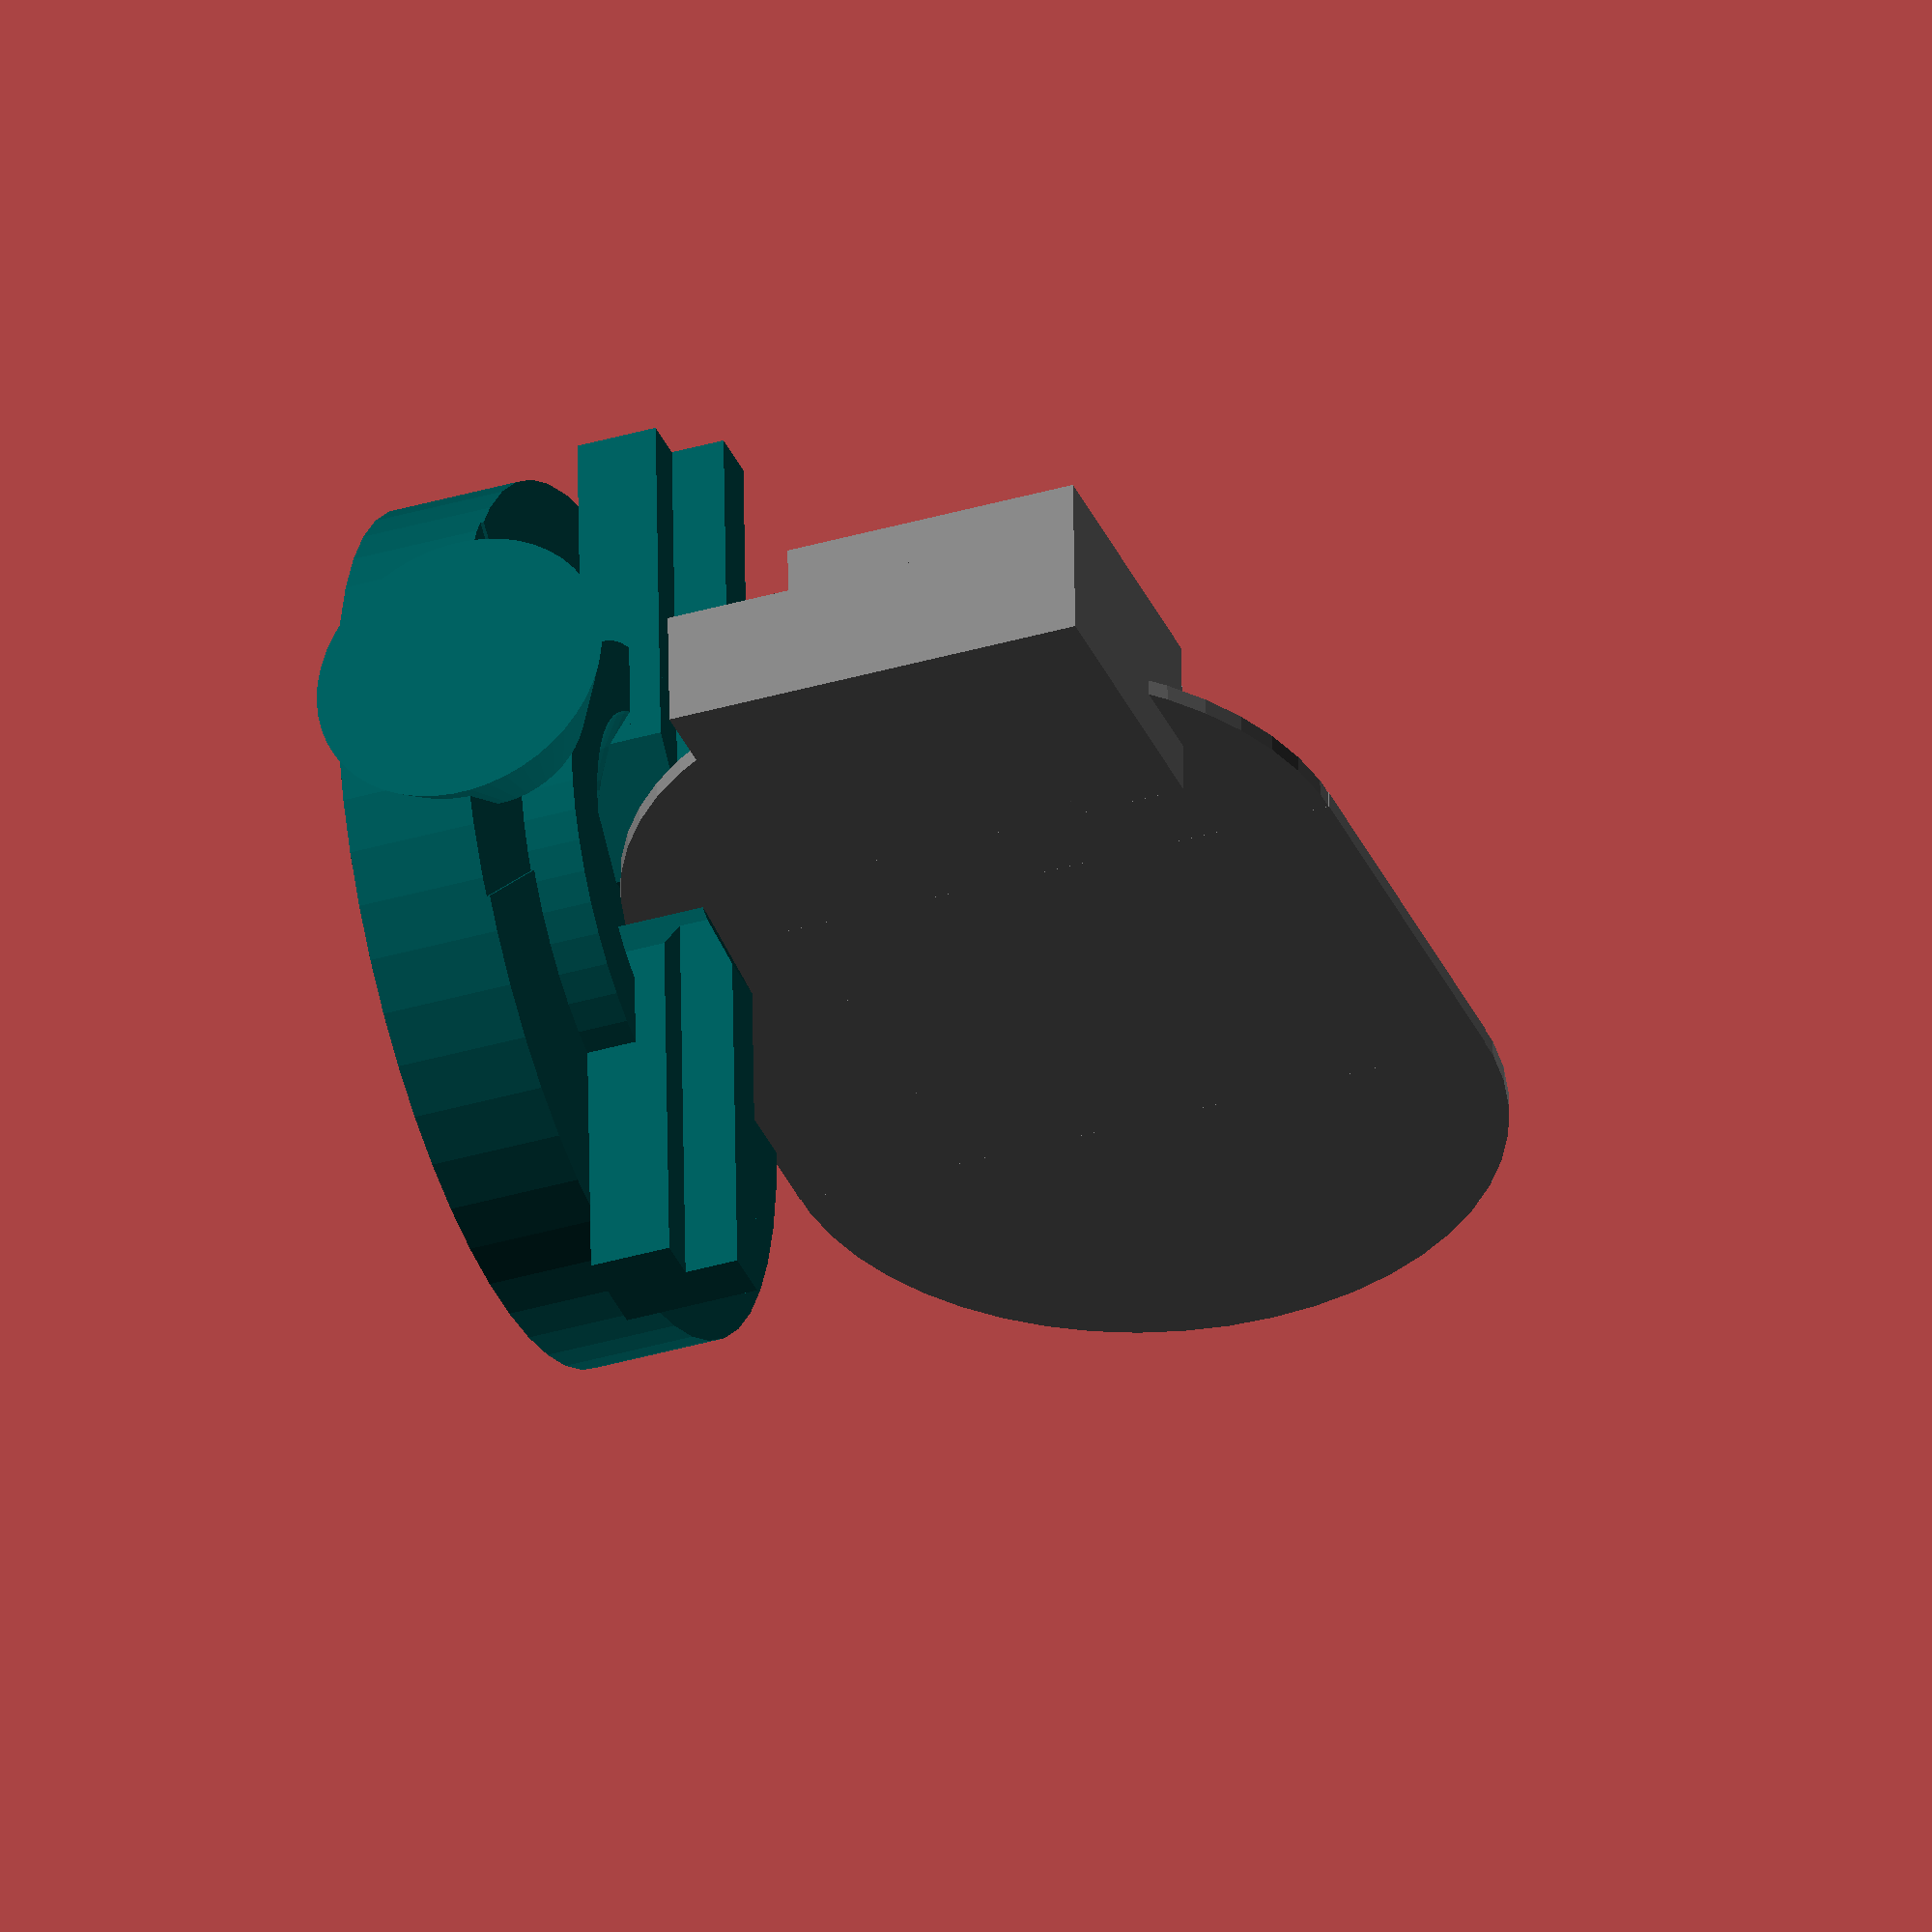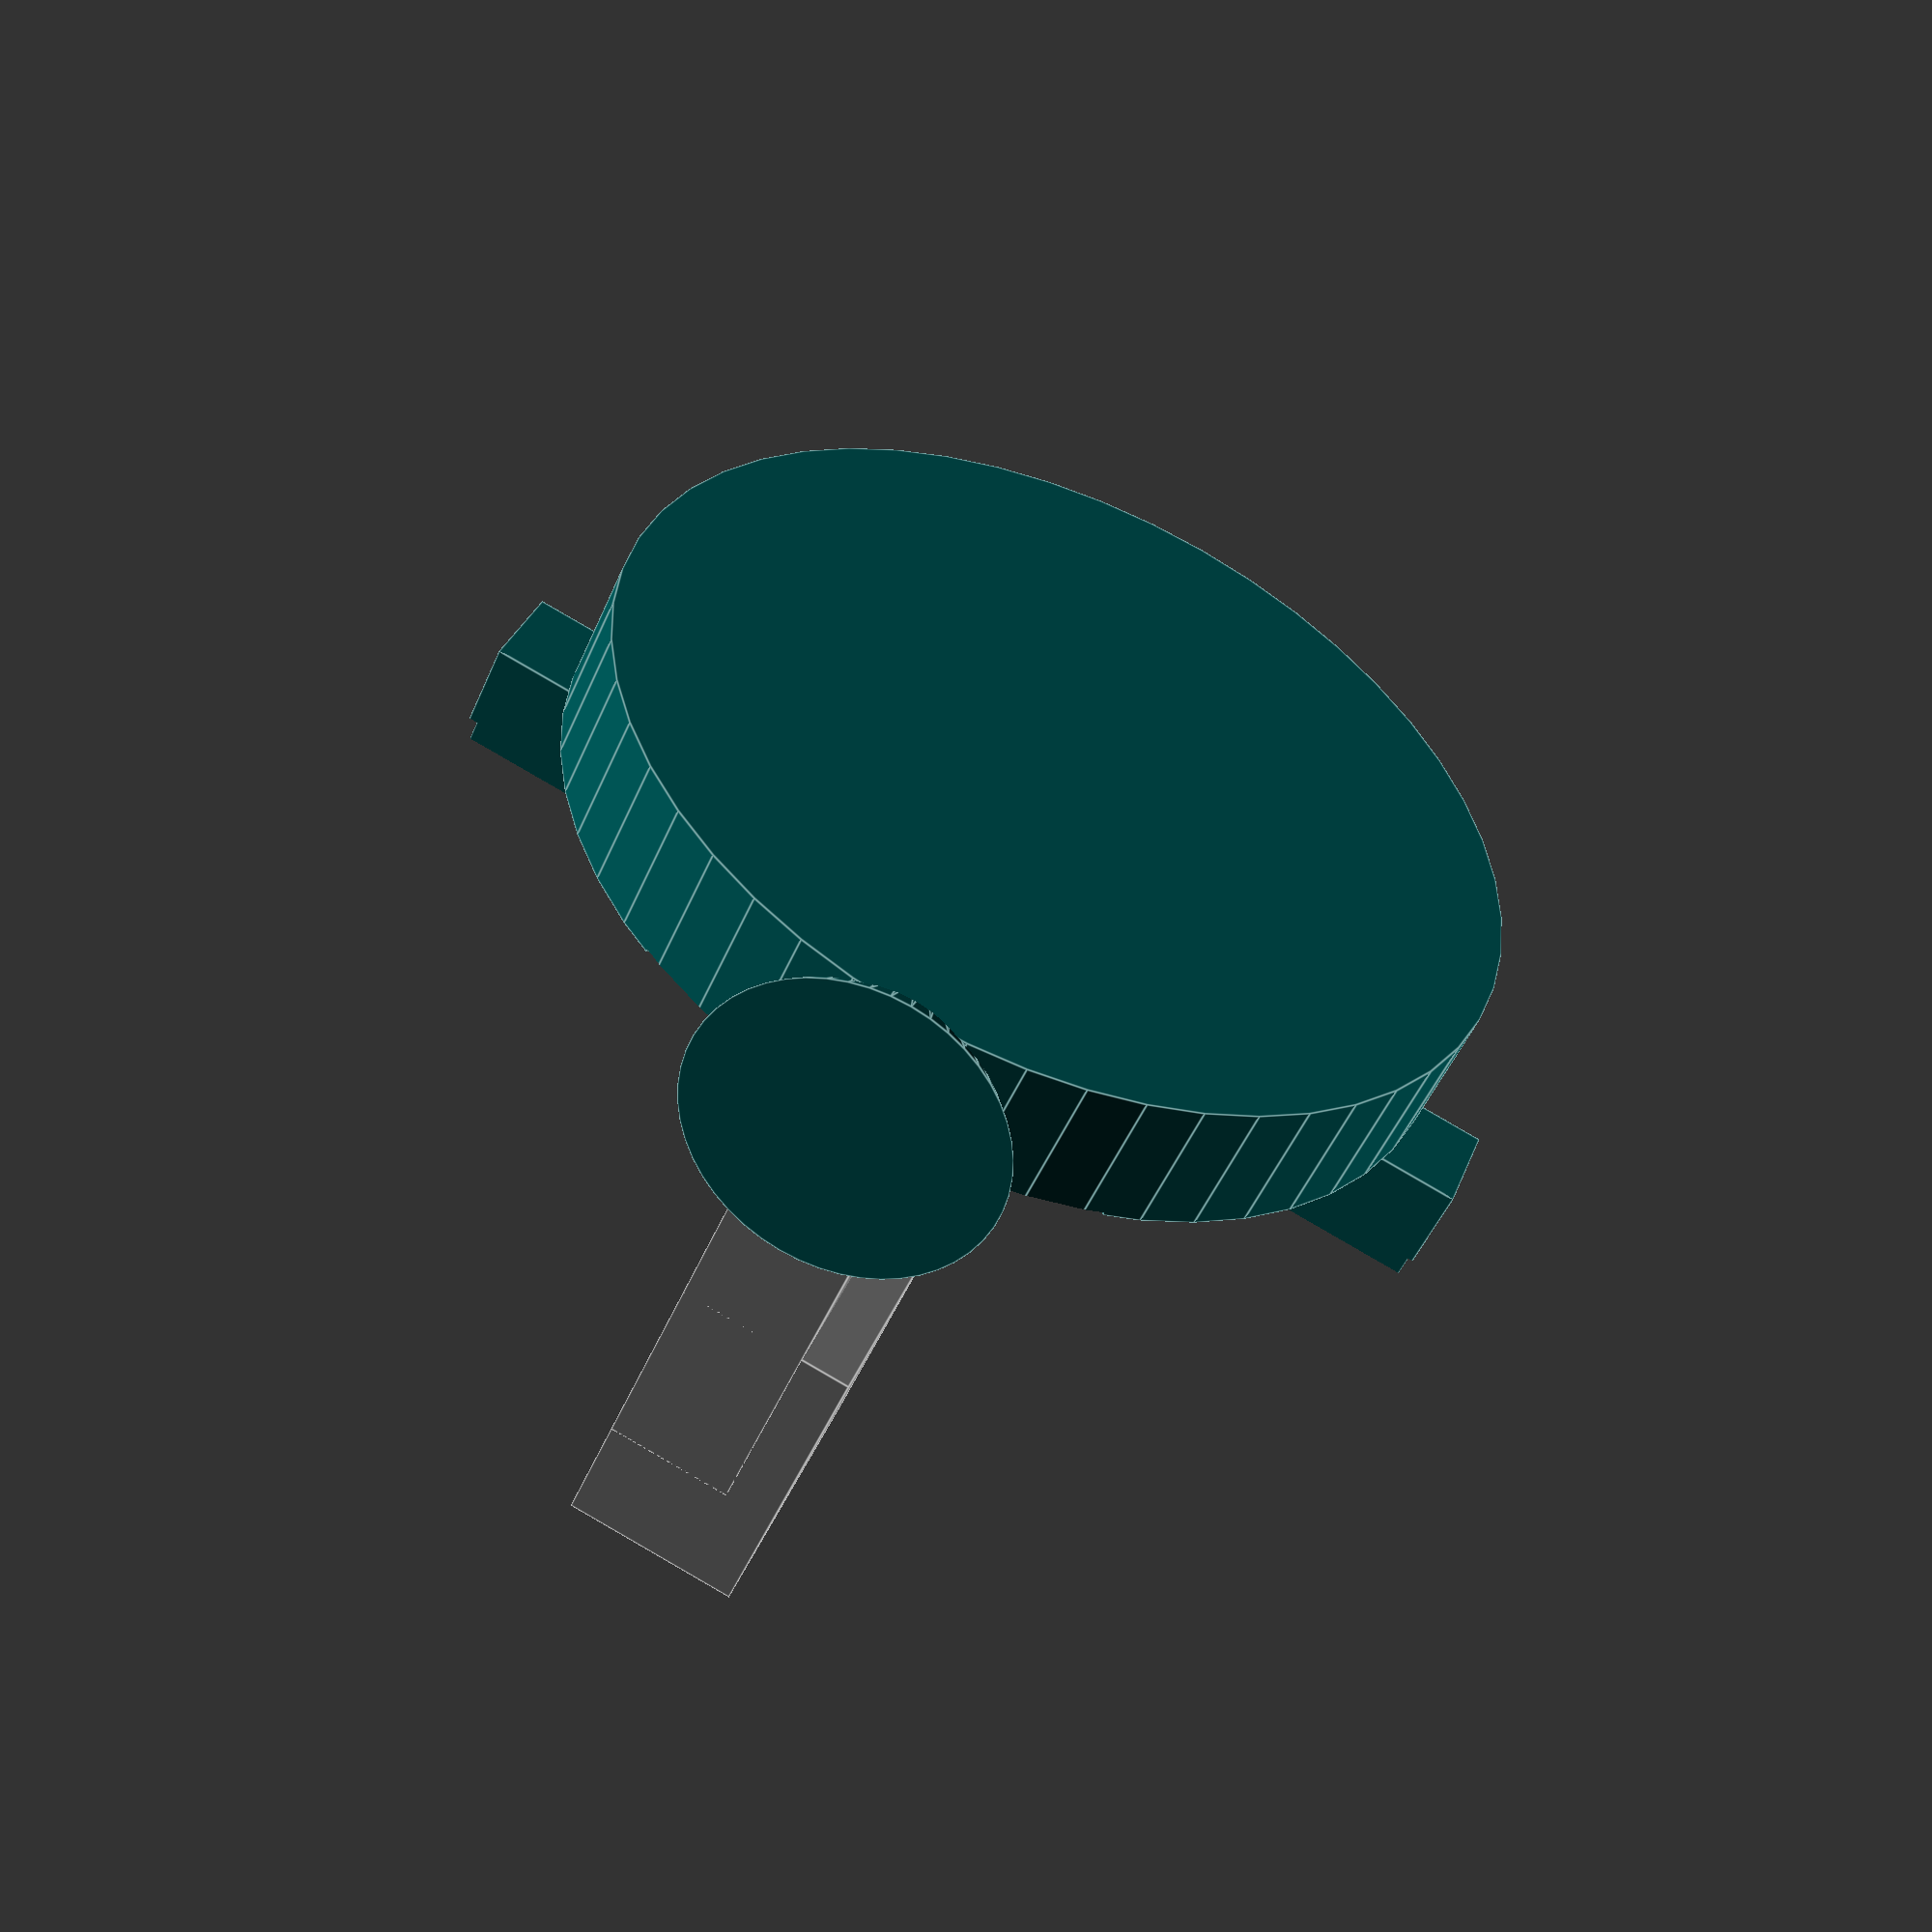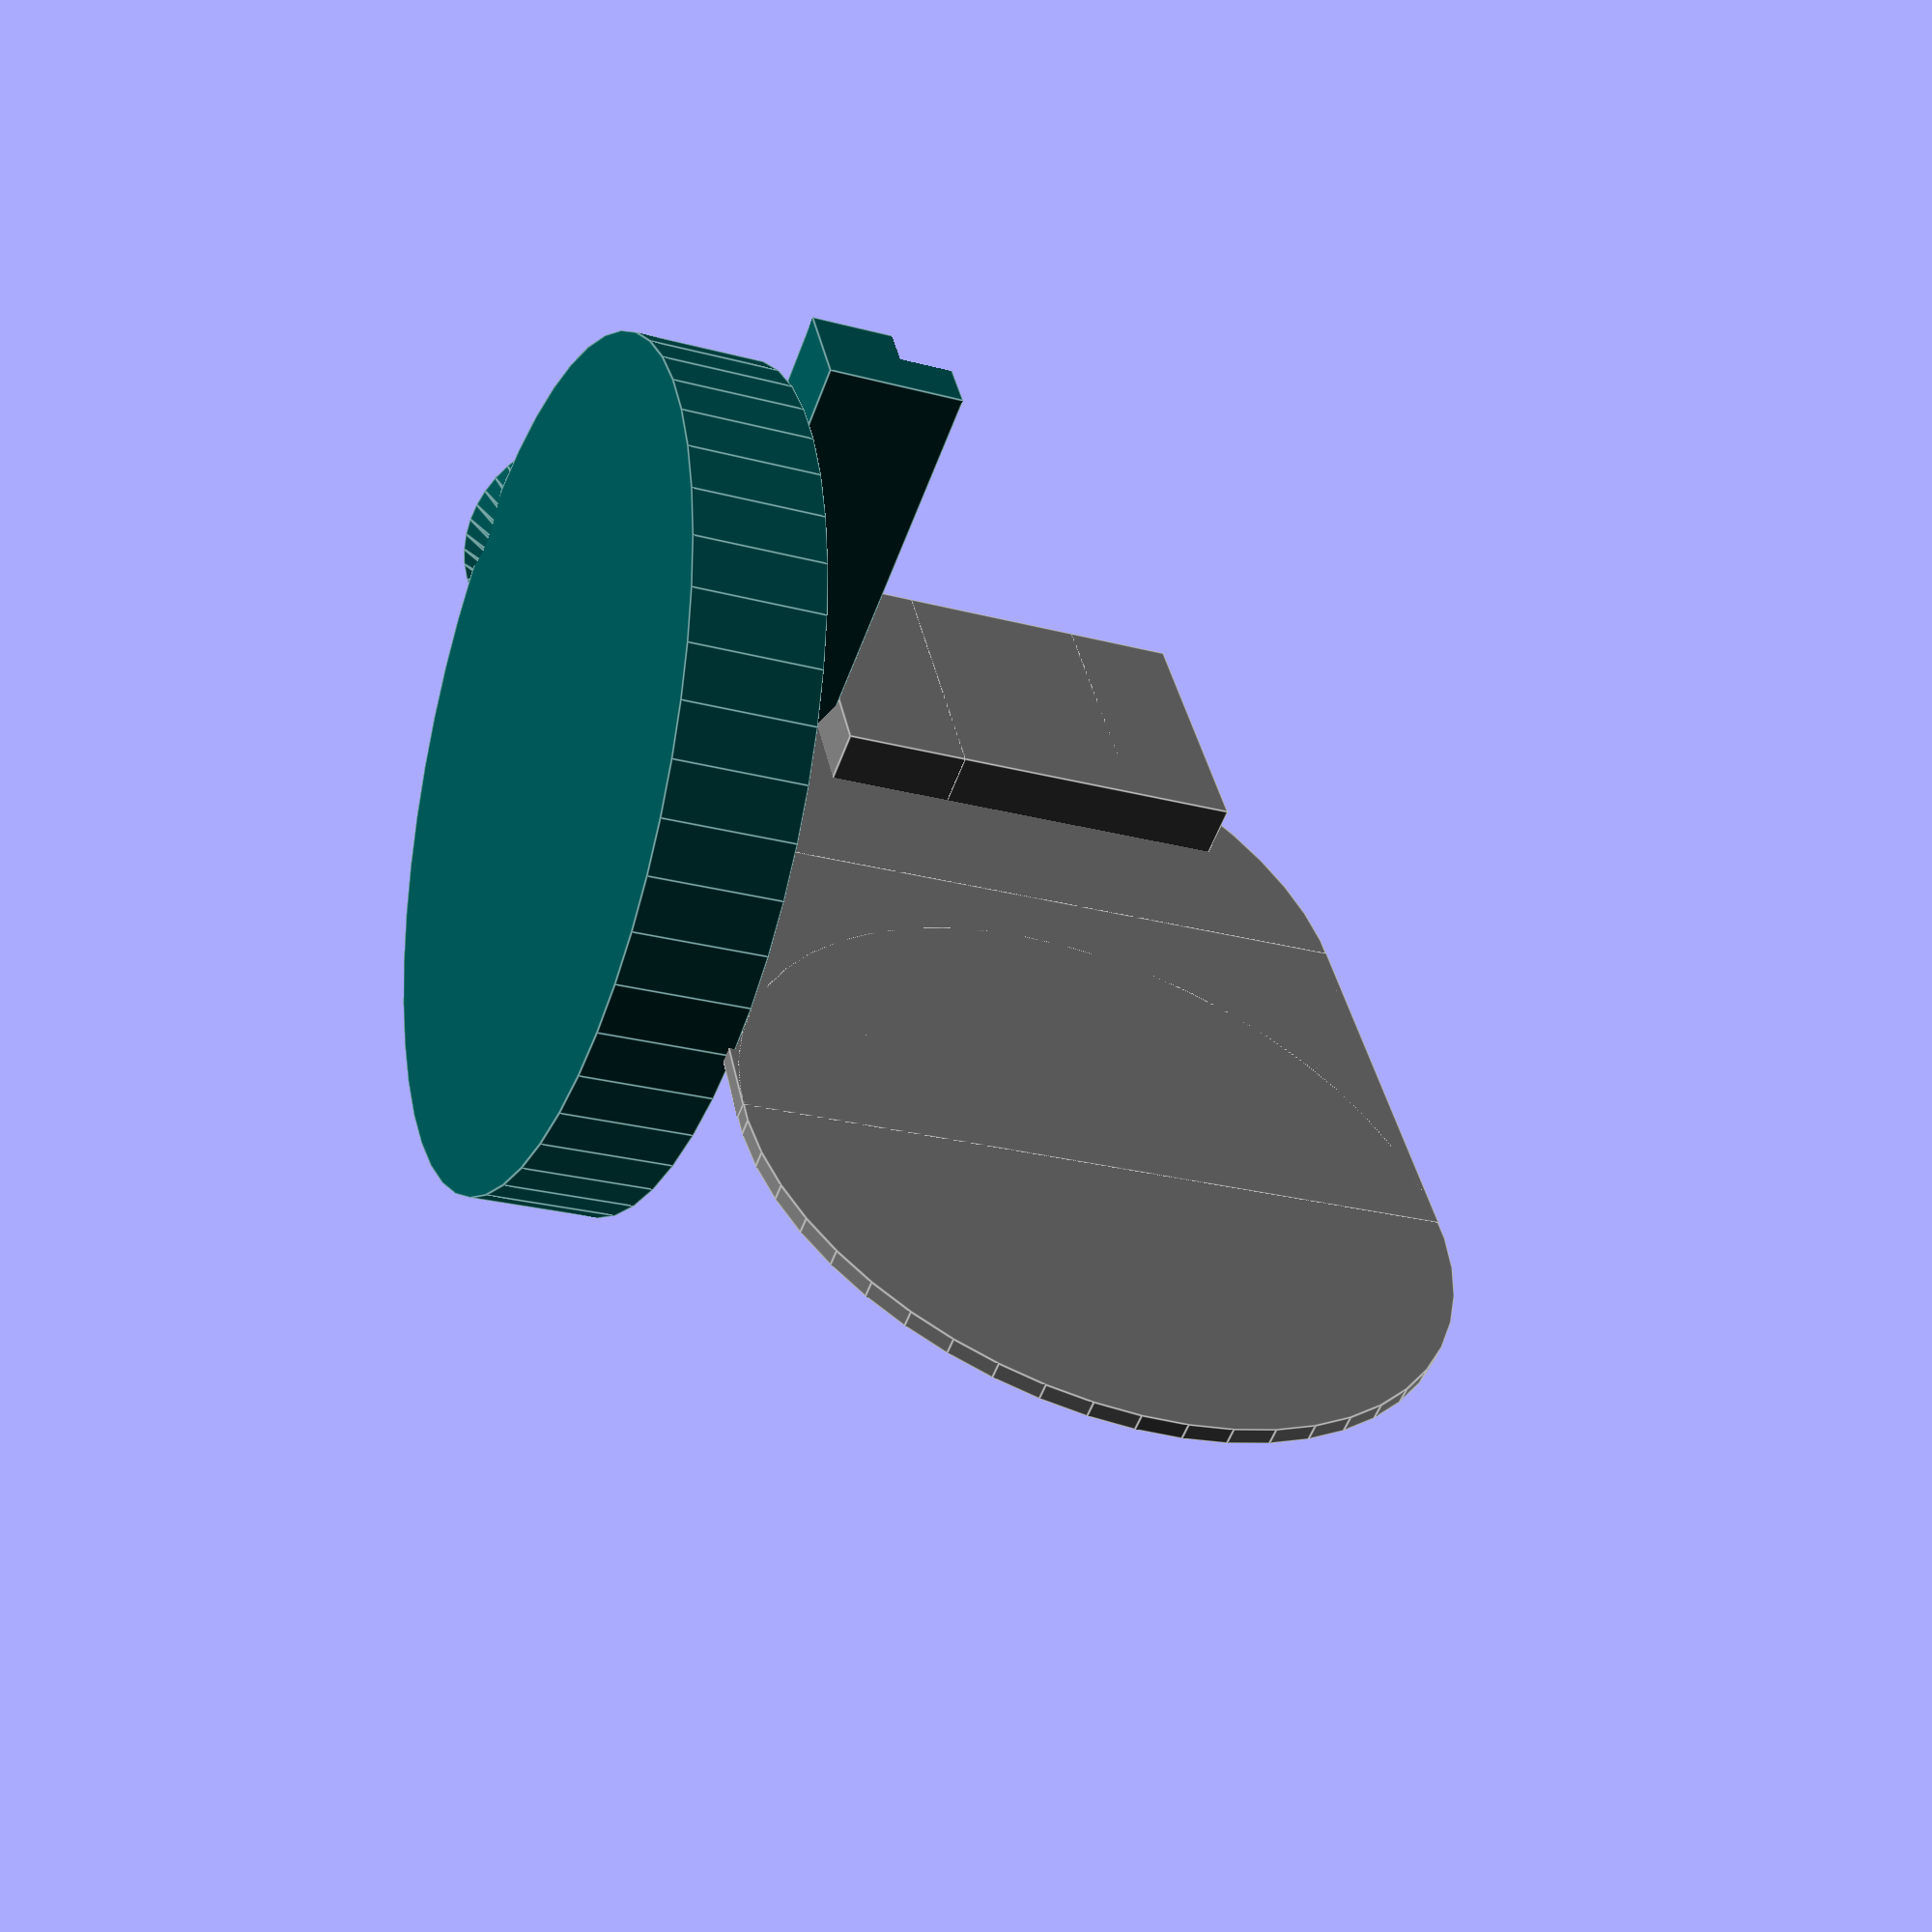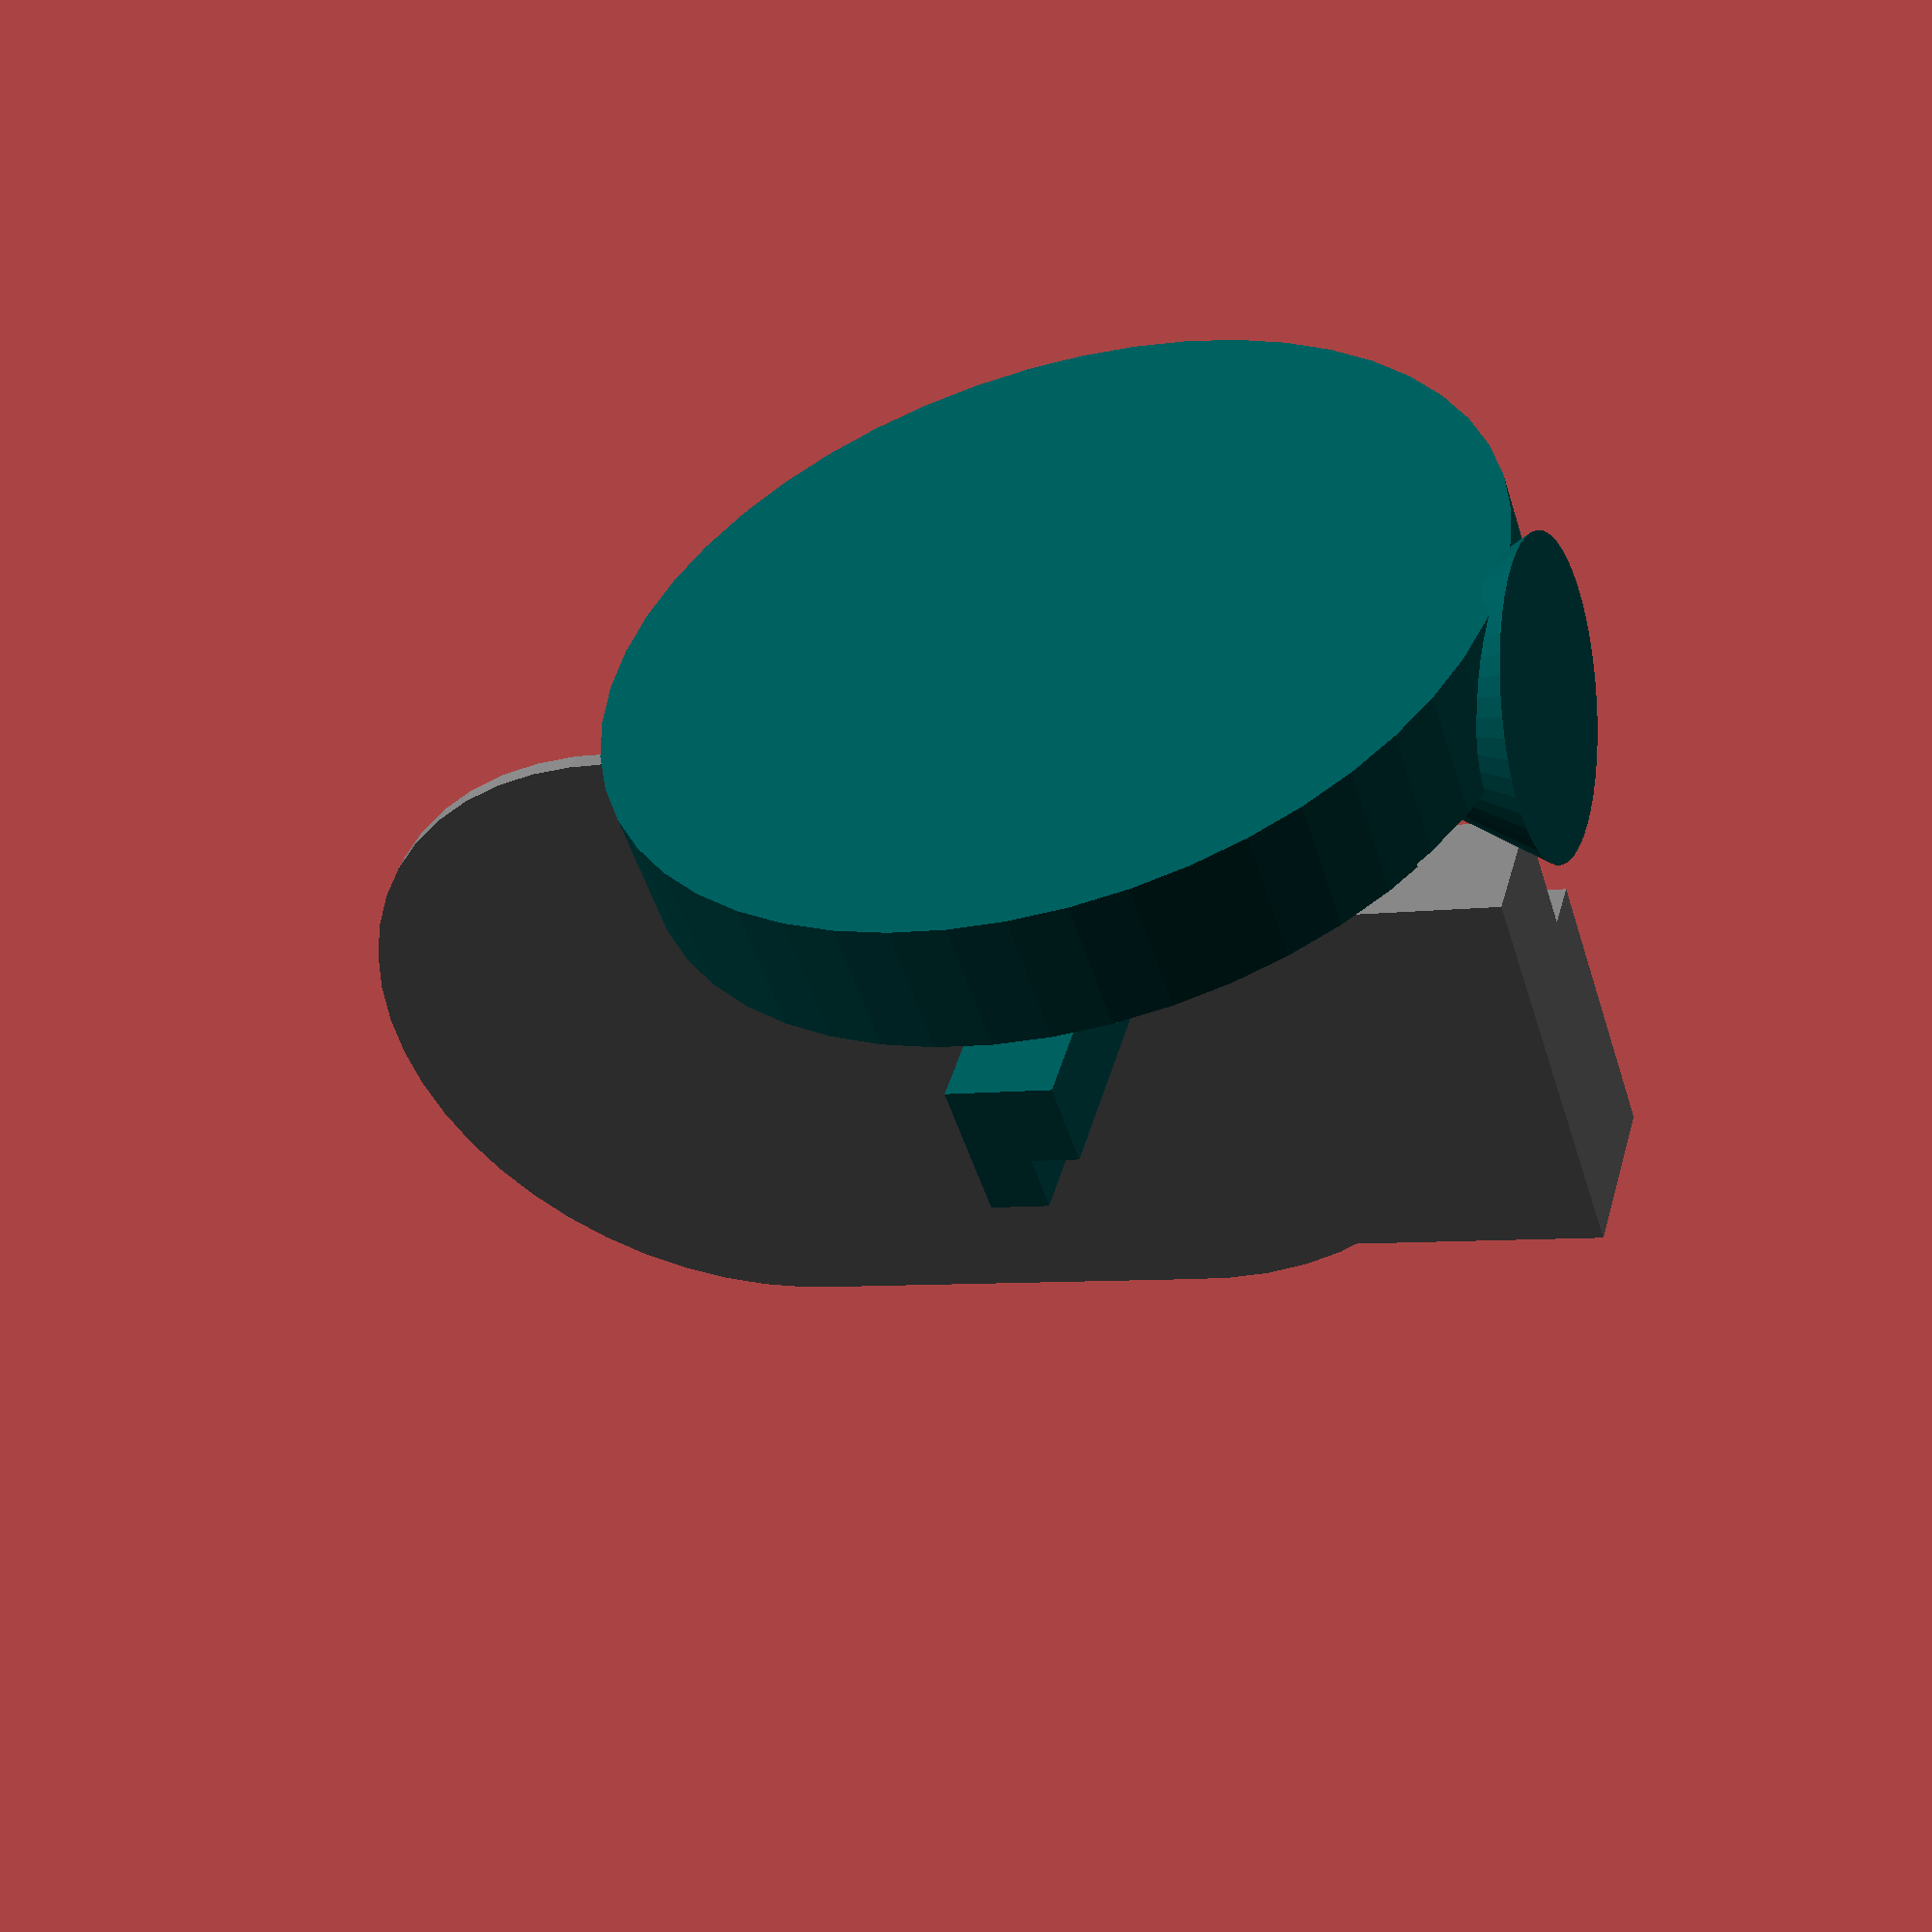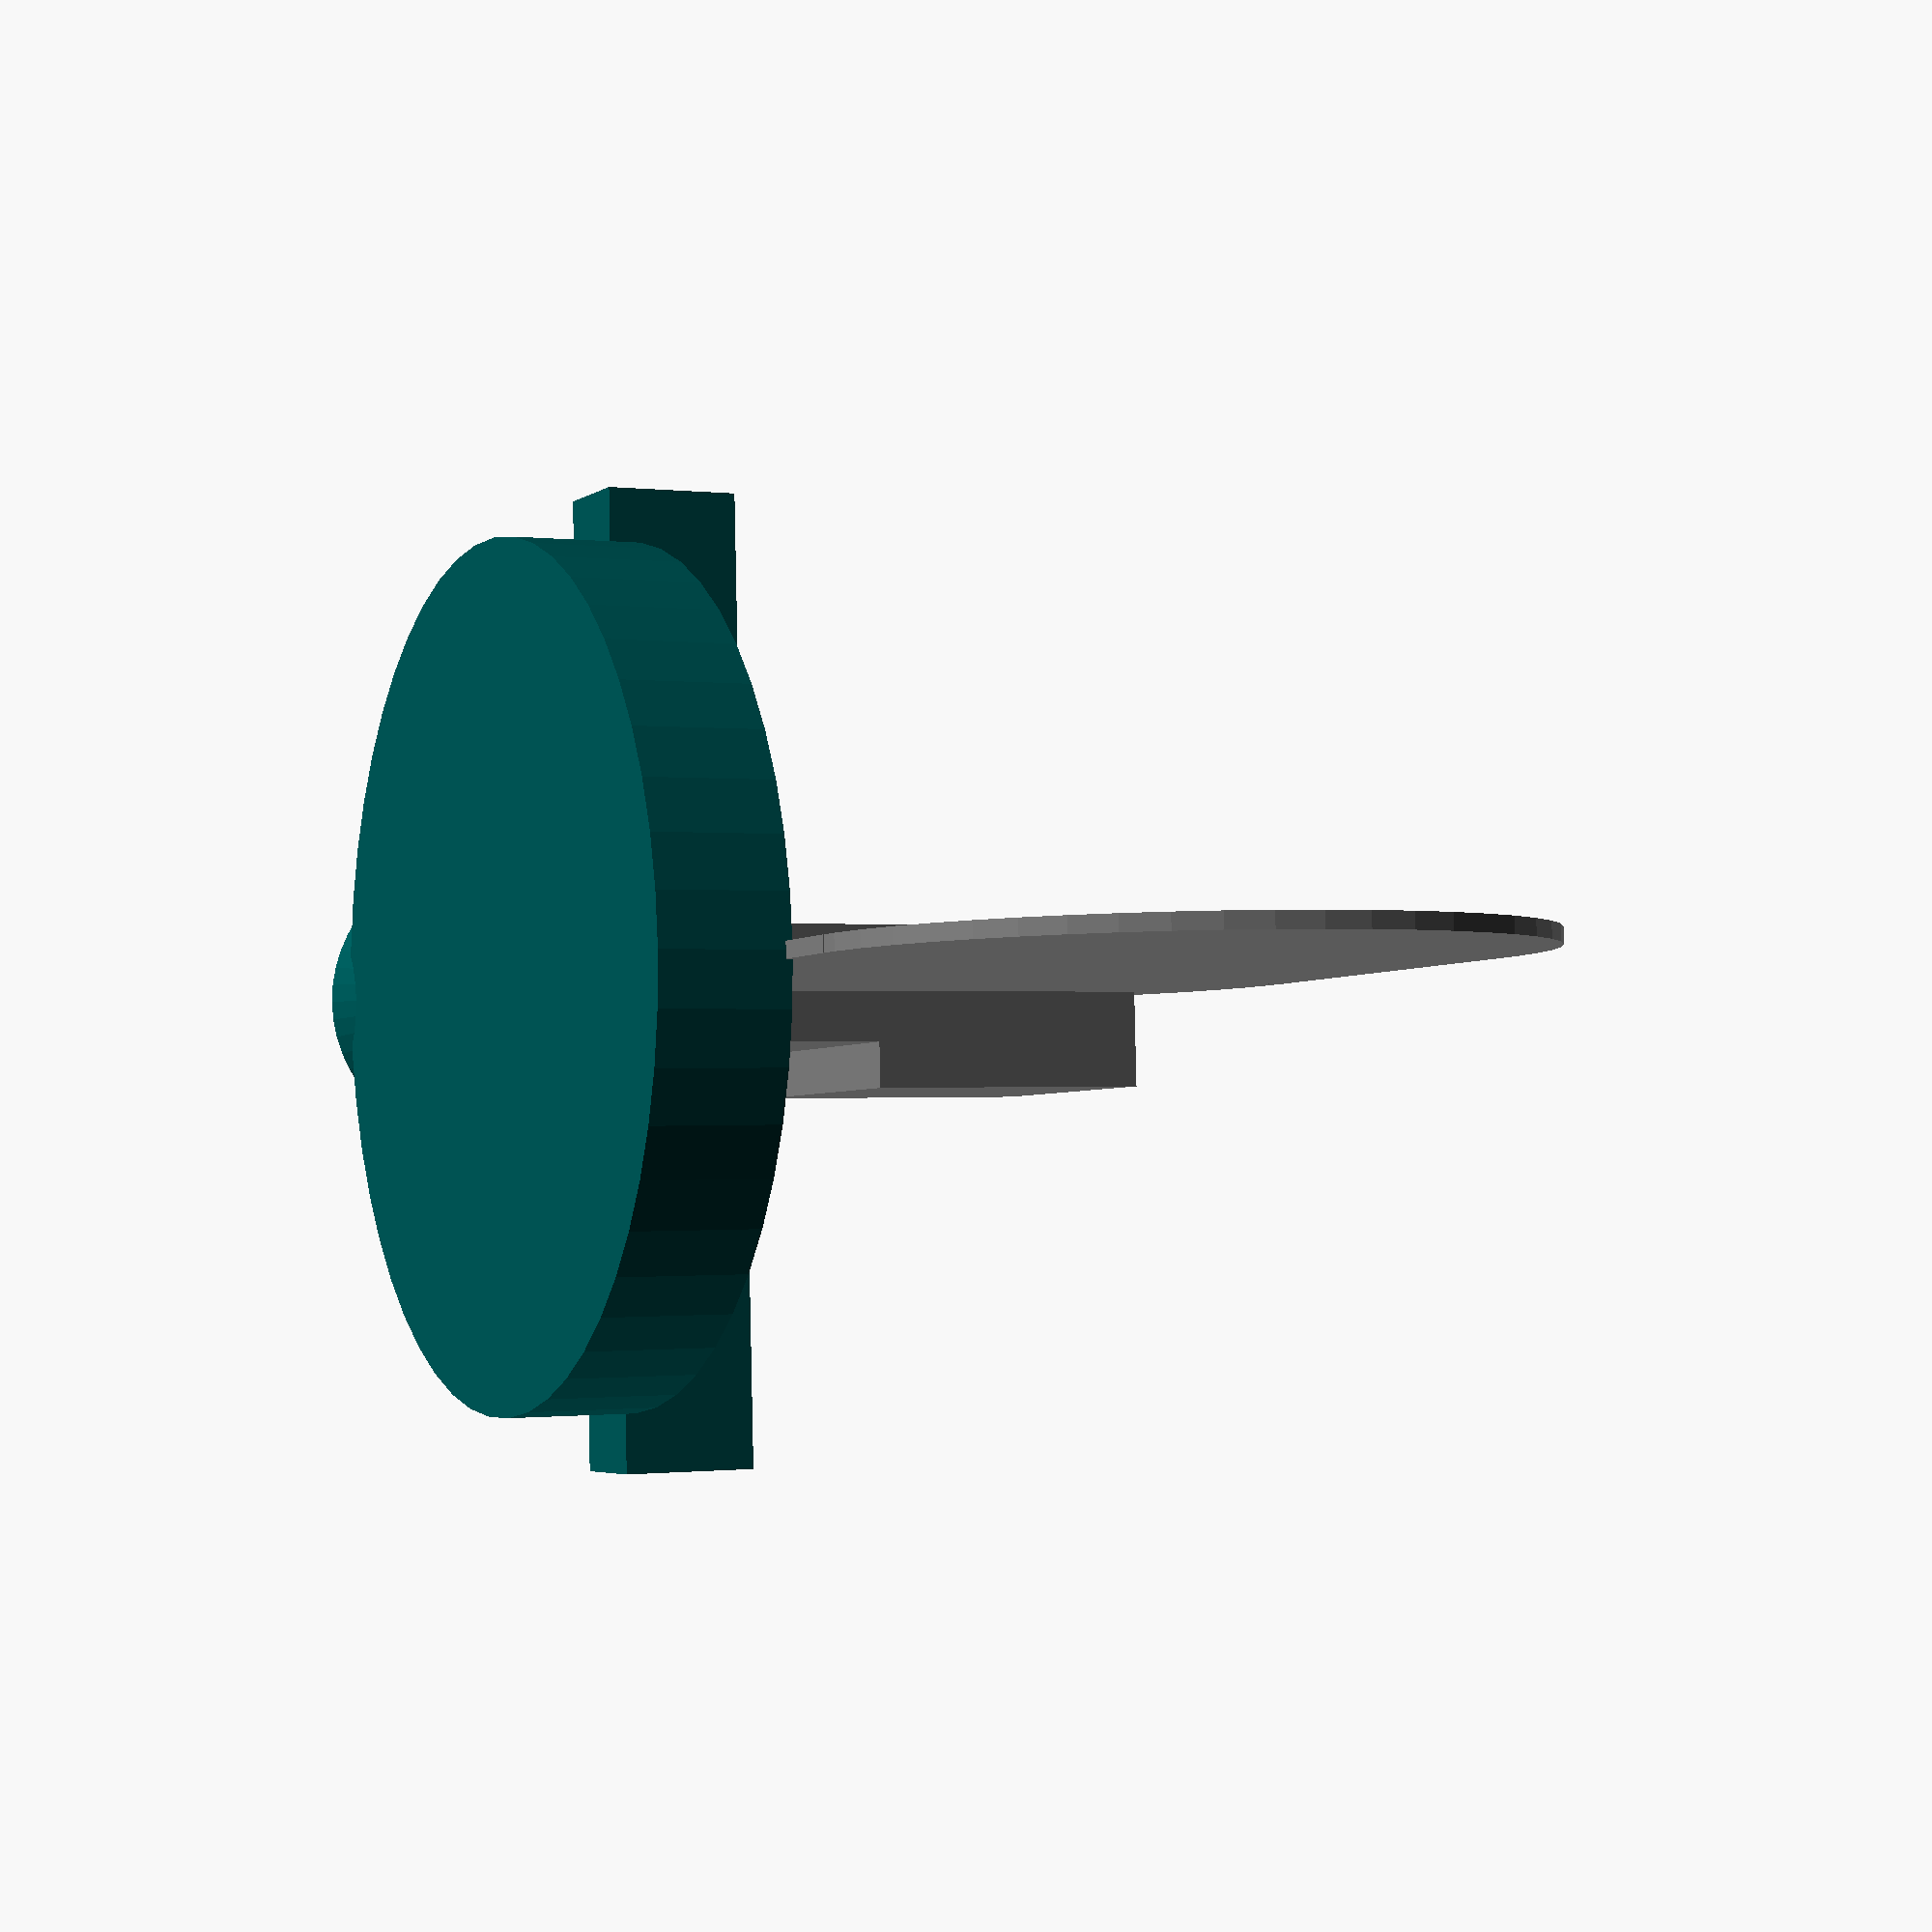
<openscad>
// created by IndiePandaaaaa|Lukas
// encoding: utf-8

THICKNESS = 3;
TOLERANCE = .15;
$fn = $preview ? 50 : 100;

VACUUM_OD = 34.2;
SPLITTED_PRINT = true;

module saw_base(backspace_shape=false, rotation=0, max_rotation=48) {
  module wood_stops(rotation_guide=false) {
    for (i=[0:1]) mirror([0, i, 0]) translate([0, -16/2, 0]) rotate([0, 0, 180 - (rotation_guide? max_rotation:0)]) difference() { // wood stops
      ws_size = [30, 140, 41];
      union() {
        cube(ws_size);
        if (rotation_guide)
          translate([-ws_size[1]+.1, 0, 0]) cube([ws_size[1], ws_size[1], ws_size[2]]);
      }
      translate([16.5, -.1, ws_size[2] - 16.3]) cube([ws_size[0], ws_size[1] + .2, ws_size[2]]);
      translate([3, 0, -.1]) rotate([0, 0, -(90-max_rotation)]) cube(45);
      translate([-.1, -.1, 27]) rotate([atan(14/33), 0, 0]) cube(45);
    }
  }

  module central_connect() {
    translate([-5, 0, 0]) difference() { // backside cylinder, connecting the wood stops
      bs_cy_size = [75.5*2, 15.2, 58, 33];
      cylinder(d=bs_cy_size[0], h=bs_cy_size[1]); 
      translate([0, 0, bs_cy_size[0]/2 + 3.5]) sphere(d=bs_cy_size[0] + bs_cy_size[3]/2);
      translate([0, 0, -.1]) cylinder(r=bs_cy_size[3], h=bs_cy_size[1] + .2);
      translate([-.1, -bs_cy_size[0]/2, -.1]) cube(bs_cy_size[0]);
    }
  }
  
  module rotating_base() {
    translate([0, 0, -40]) rotate([0, 0, rotation]) union() { // rotating base
      rb_size = [260, 40, 53.7, 2.5];
      cylinder(d=rb_size[0], h=rb_size[1]);
      translate([-100 + .1, 0, rb_size[1]]) {
        rotate([0, -90, 0]) cylinder(d2=90, d1=rb_size[2], h=33.8); // back cone
      }
    }
  }

  difference() {
    if (!backspace_shape) {
      union() {
        wood_stops();
        rotating_base();
        central_connect();
      }
    }

    cutout_height = 1;
    translate([0, 0, -cutout_height]) rotate([0, 0, rotation]) linear_extrude(cutout_height + .1) projection() difference() {
      intersection() {
        translate([0, 0, .1]) cylinder(d=260.1, h=.01);
        translate([-175, 0, 0]) cube(260, center=true);
      }
      union() {
        rotating_base();
        central_connect();
        wood_stops(true);

      }
    }
  }
        rb_size = [260, 40, 53.7, 3];
        translate([-100 -7.9 + rb_size[3], 0, 0]) difference() {
          rotate([0, 45, 0]) cylinder(d=rb_size[2], h=5);
          translate([5+rb_size[3], rb_size[2]/2, rb_size[3]-1]) rotate([90, 0, 0]) cylinder(r=rb_size[3], h=rb_size[2]);
        }

}

module saw_head() {
  module saw_blade() {
    blade_size = [216, 5, 25, 260/2];
    union() {
      translate([blade_size[2], blade_size[1]/2, -2]) rotate([90, 0, 0]) {
        for (i = [0:1]) {translate([blade_size[3]*i, blade_size[0]/2, 0]) cylinder(d=blade_size[0], h=blade_size[1]);}
        cube([blade_size[3], blade_size[0], blade_size[1]]);
      }
    }
  }

  module saw_blade_case() {
    union() {
      sbc_size = [90, 51, 36.6, 95, 135-25, 57];
      translate([-sbc_size[4], -sbc_size[2]/2, 0]) {
        translate([0, 0, sbc_size[3]]) cube([sbc_size[0], sbc_size[1], sbc_size[0]]);
        translate([0, 0, sbc_size[5]]) cube([sbc_size[0], sbc_size[2], sbc_size[3]]);
      }
    }
  }

  saw_blade();
  saw_blade_case();
}



difference() { // testpiece
//  translate([-115, 1.5/2, -1.5]) rotate([90, 0, 0]) cube([90, 65, 1.5]);
  union() {
    color("#005555") saw_base(false);
    color("#777777") saw_head();
  }
}


</openscad>
<views>
elev=37.3 azim=357.8 roll=290.8 proj=o view=wireframe
elev=49.5 azim=249.8 roll=157.4 proj=p view=edges
elev=205.1 azim=299.0 roll=293.5 proj=p view=edges
elev=231.1 azim=163.7 roll=342.7 proj=p view=solid
elev=0.7 azim=182.9 roll=244.2 proj=p view=solid
</views>
